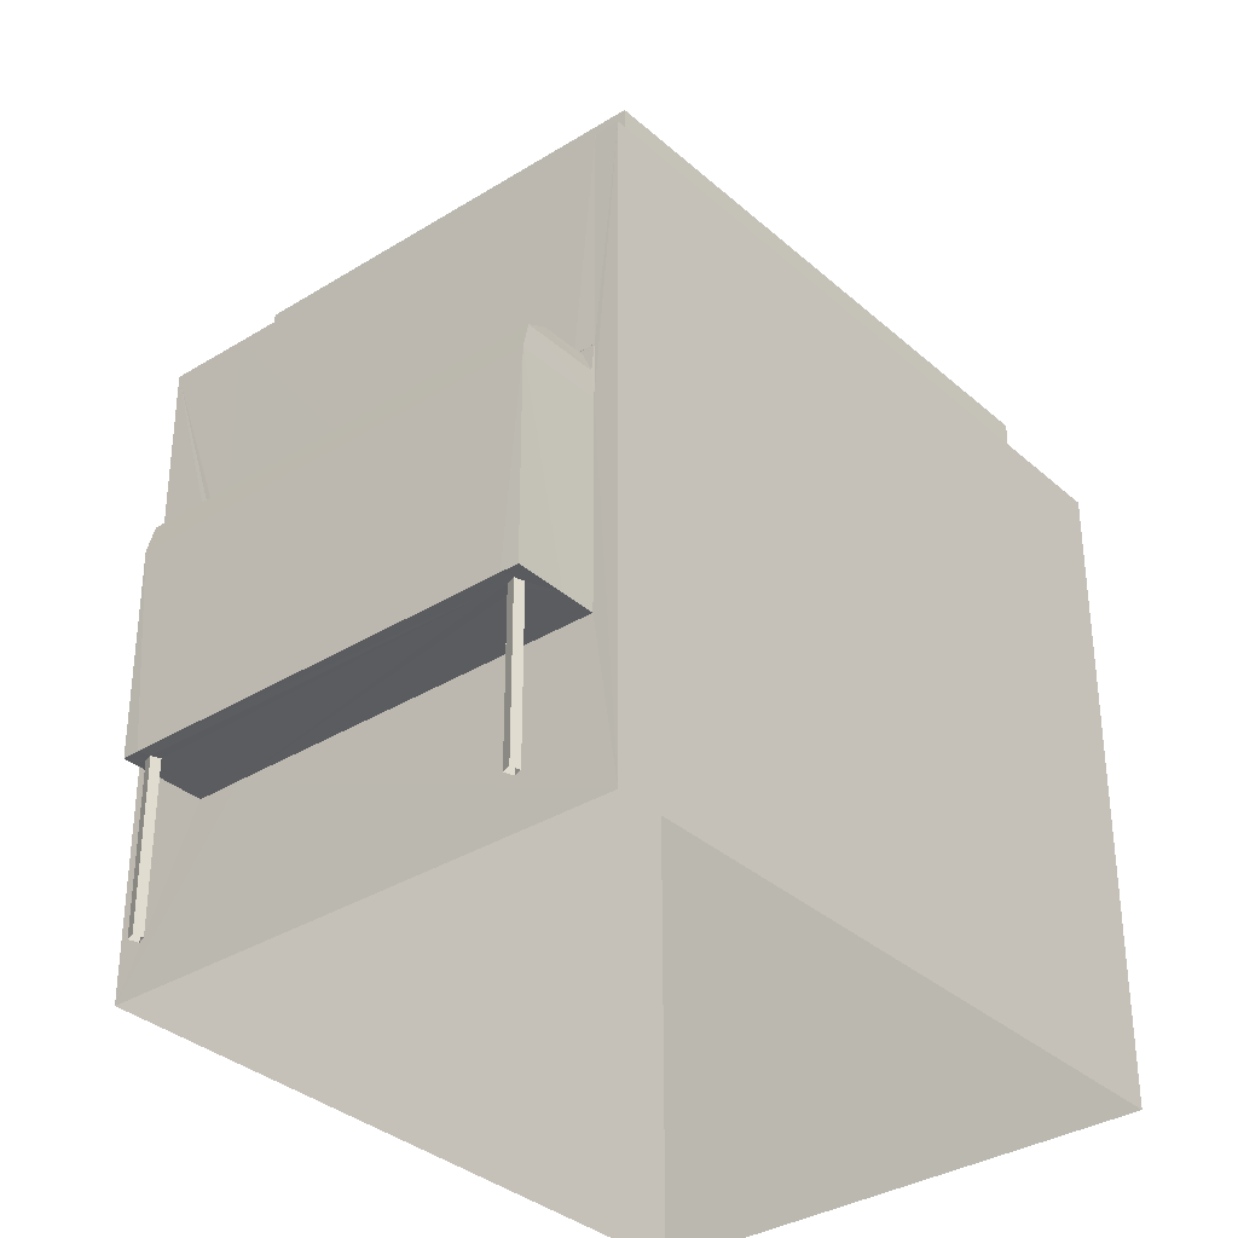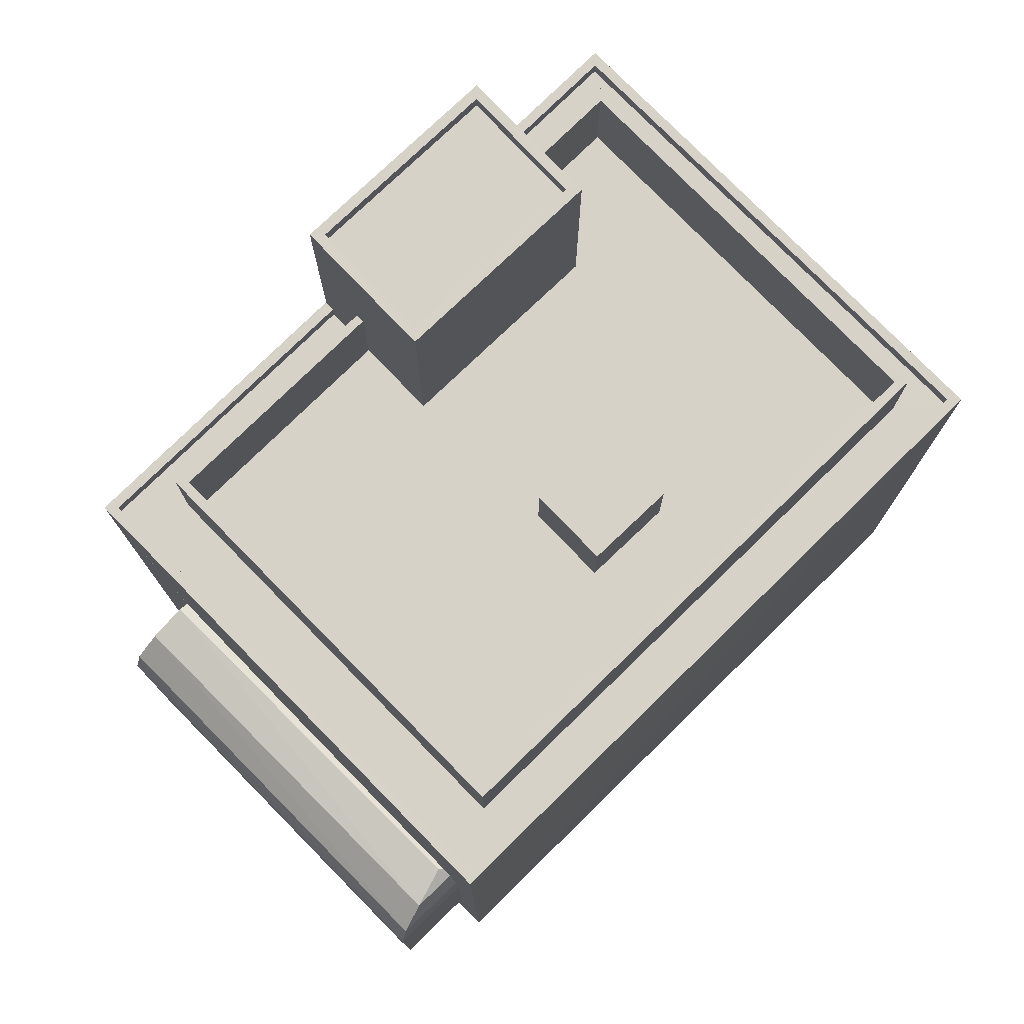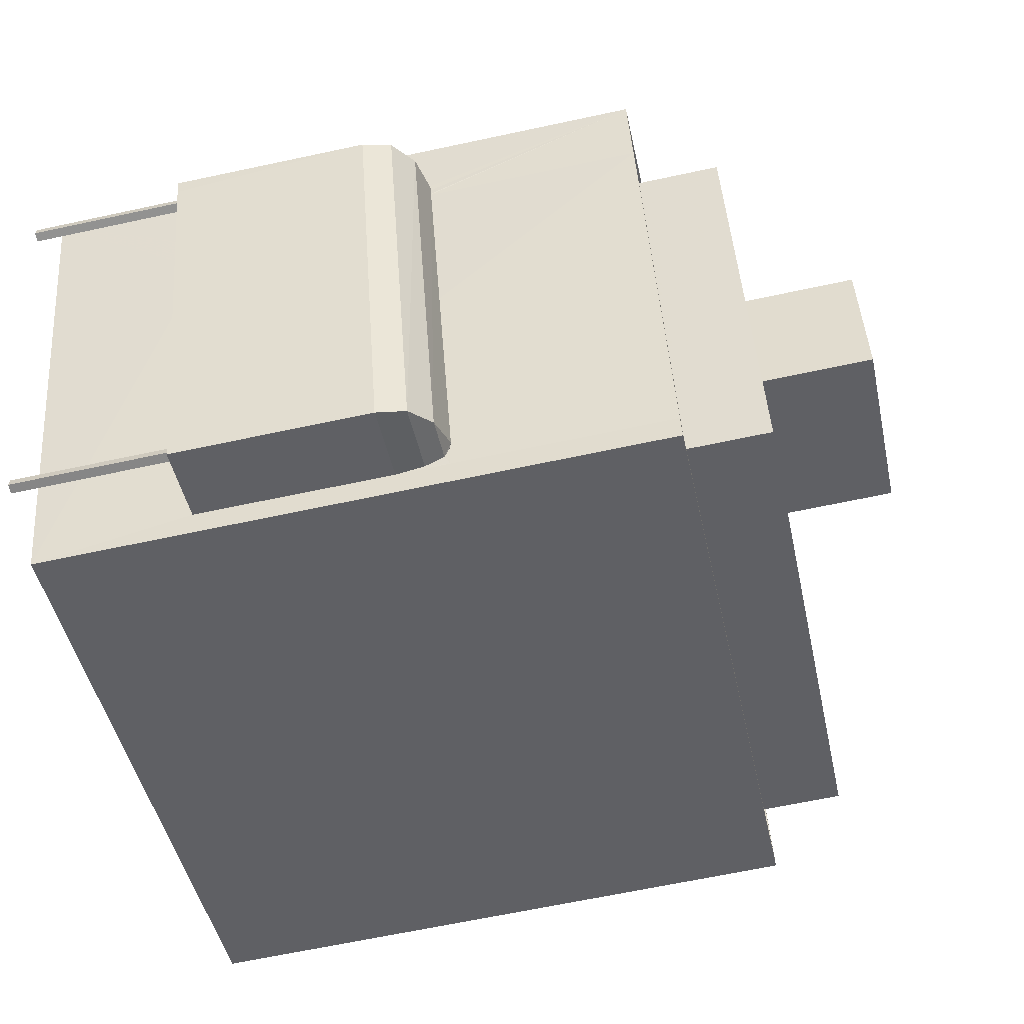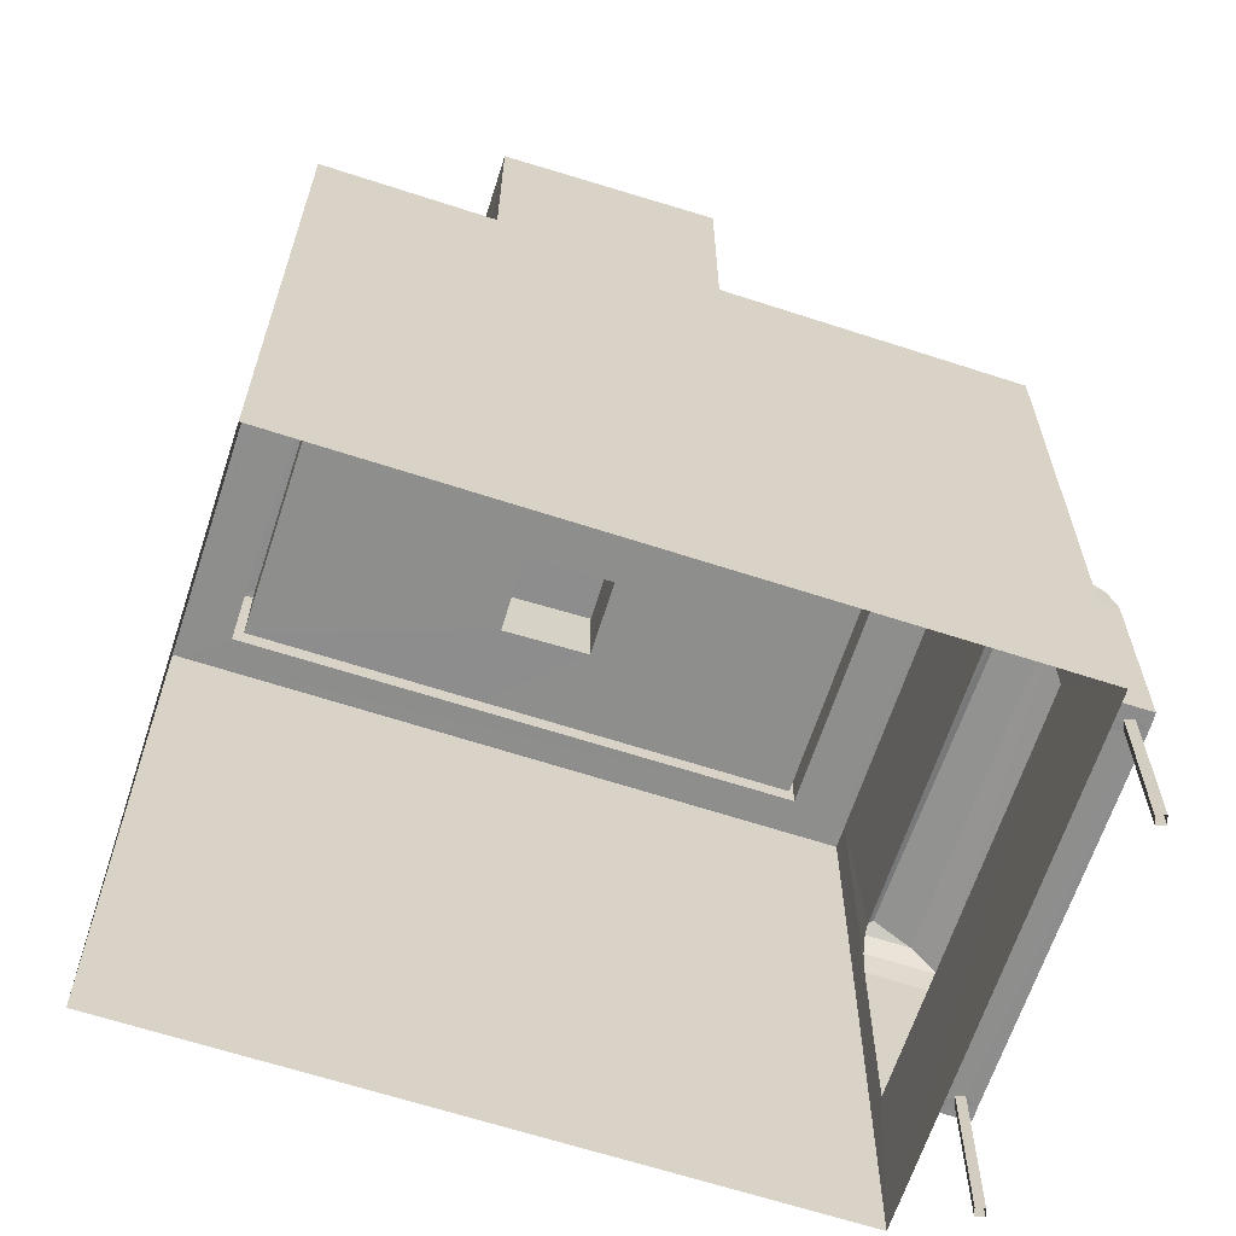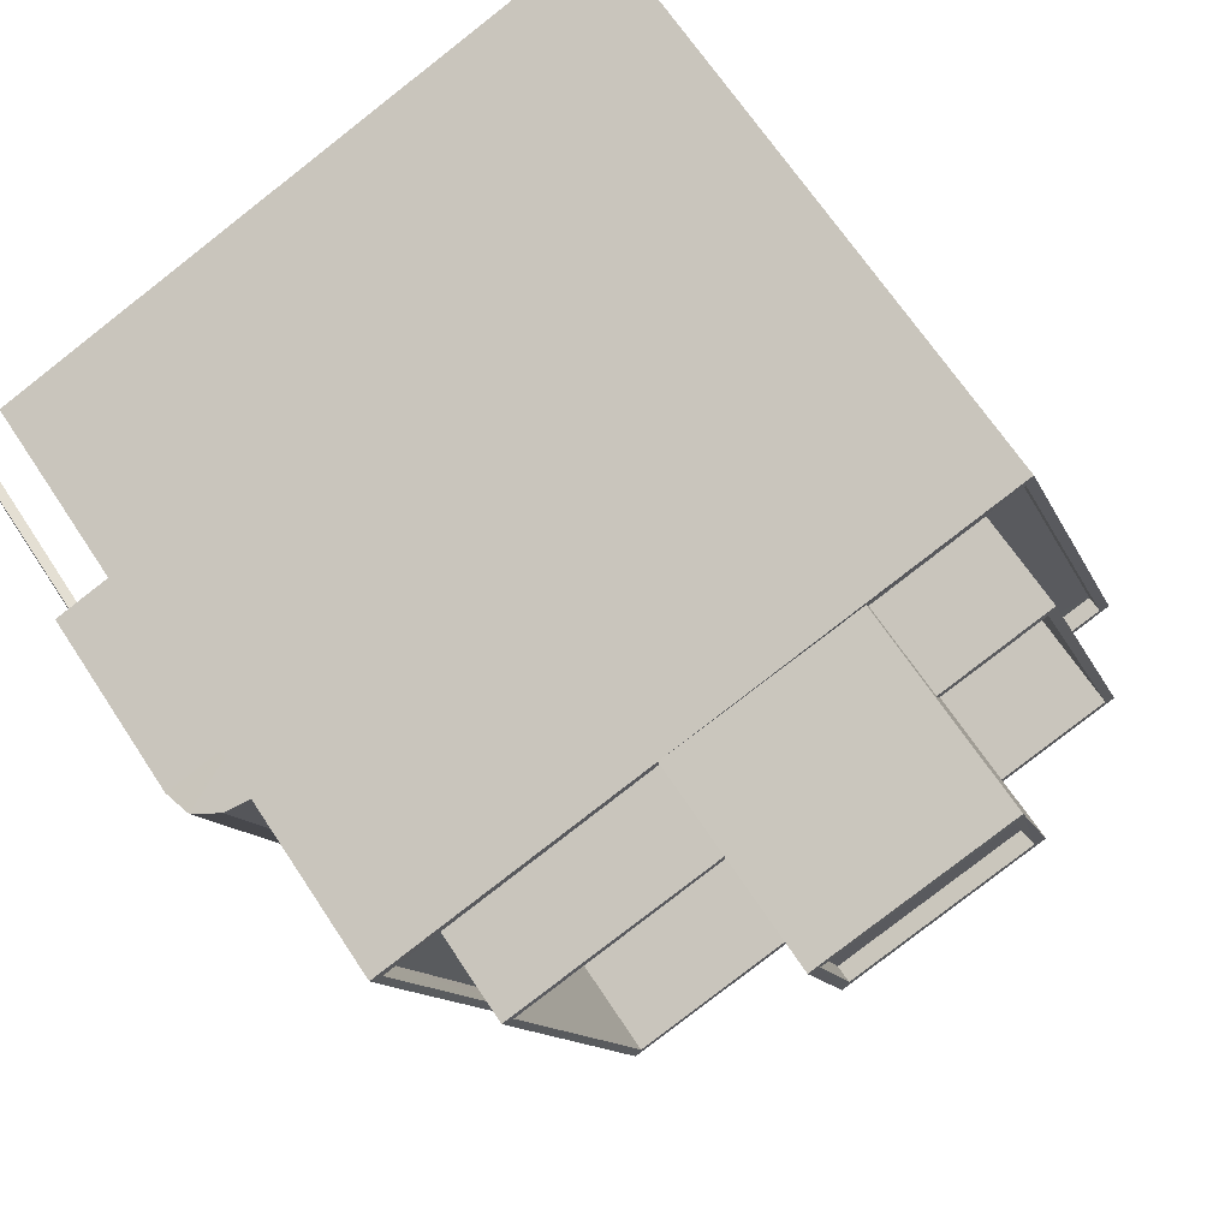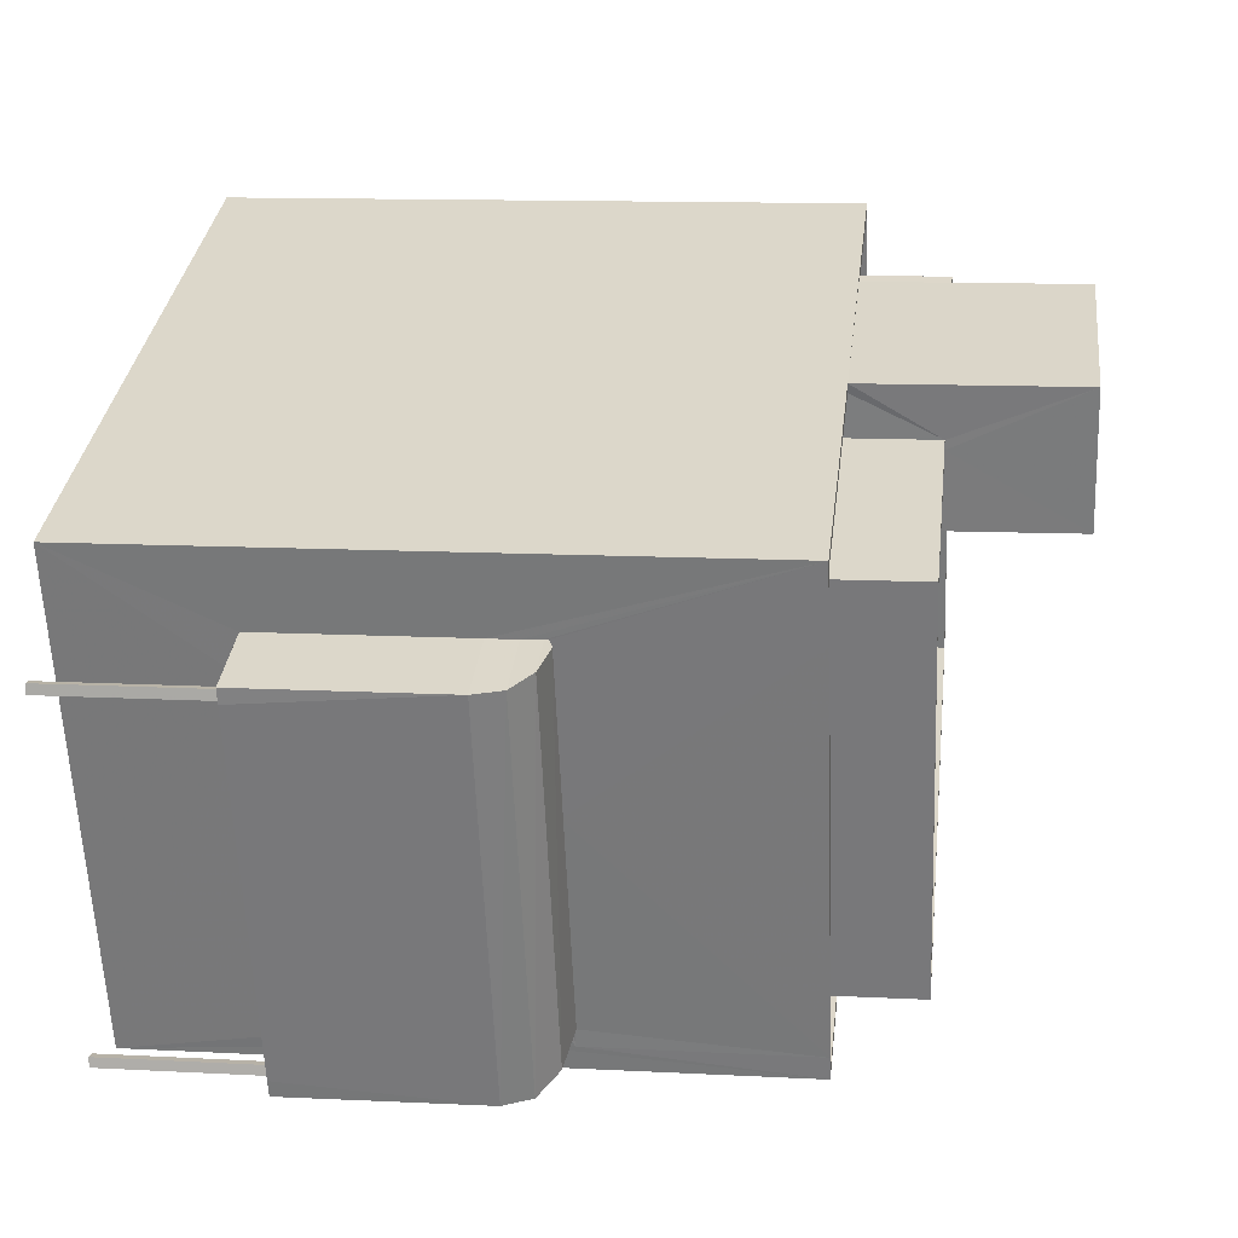
<metadata>
{"format":"obj","ext":"obj","renderer":"f3d","projection":"perspective","resolution":1024,"background":"white","views":[{"elev":-34.1,"azim":-30.9,"up":"+Z"},{"elev":77.5,"azim":-25.4,"up":"+Z"},{"elev":-63.9,"azim":-77.7,"up":"+Y"},{"elev":-64.8,"azim":-179.1,"up":"+Z"},{"elev":67.2,"azim":-33.4,"up":"+Y"},{"elev":12.4,"azim":-83.1,"up":"+Y"}]}
</metadata>
<code>
v -8.826e+04 -1.006e+05 2.603
v -8.825e+04 -1.006e+05 2.602
v -8.825e+04 -1.006e+05 2.603
v -8.826e+04 -1.006e+05 2.602
v -8.826e+04 -1.006e+05 2.603
v -8.826e+04 -1.006e+05 2.603
v -8.826e+04 -1.006e+05 2.603
v -8.826e+04 -1.006e+05 2.603
v -8.826e+04 -1.006e+05 2.602
v -8.826e+04 -1.006e+05 2.602
v -8.826e+04 -1.006e+05 2.602
v -8.826e+04 -1.006e+05 2.602
v -8.826e+04 -1.006e+05 4.997
v -8.826e+04 -1.006e+05 4.997
v -8.826e+04 -1.006e+05 4.998
v -8.826e+04 -1.006e+05 4.998
v -8.826e+04 -1.006e+05 4.998
v -8.826e+04 -1.006e+05 4.997
v -8.826e+04 -1.006e+05 4.997
v -8.826e+04 -1.006e+05 4.998
v -8.826e+04 -1.006e+05 4.998
v -8.826e+04 -1.006e+05 4.998
v -8.826e+04 -1.006e+05 4.998
v -8.826e+04 -1.006e+05 4.998
v -8.826e+04 -1.006e+05 4.997
v -8.826e+04 -1.006e+05 4.997
v -8.826e+04 -1.006e+05 4.997
v -8.826e+04 -1.006e+05 4.997
v -8.826e+04 -1.006e+05 8.43
v -8.826e+04 -1.006e+05 8.429
v -8.826e+04 -1.006e+05 7.998
v -8.826e+04 -1.006e+05 7.997
v -8.826e+04 -1.006e+05 7.997
v -8.826e+04 -1.006e+05 8.429
v -8.826e+04 -1.006e+05 8.723
v -8.826e+04 -1.006e+05 8.723
v -8.826e+04 -1.006e+05 8.842
v -8.826e+04 -1.006e+05 8.783
v -8.826e+04 -1.006e+05 7.998
v -8.826e+04 -1.006e+05 8.43
v -8.826e+04 -1.006e+05 8.724
v -8.826e+04 -1.006e+05 8.724
v -8.826e+04 -1.006e+05 8.843
v -8.826e+04 -1.006e+05 8.791
v -8.826e+04 -1.006e+05 8.812
v -8.826e+04 -1.006e+05 8.801
v -8.826e+04 -1.006e+05 12.12
v -8.826e+04 -1.006e+05 12.12
v -8.826e+04 -1.006e+05 12.12
v -8.825e+04 -1.006e+05 12.12
v -8.825e+04 -1.006e+05 12.12
v -8.825e+04 -1.006e+05 12.12
v -8.825e+04 -1.006e+05 12.12
v -8.826e+04 -1.006e+05 12.12
v -8.826e+04 -1.006e+05 12.12
v -8.826e+04 -1.006e+05 12.12
v -8.825e+04 -1.006e+05 11.87
v -8.825e+04 -1.006e+05 11.87
v -8.826e+04 -1.006e+05 11.87
v -8.825e+04 -1.006e+05 11.87
v -8.825e+04 -1.006e+05 11.87
v -8.825e+04 -1.006e+05 11.87
v -8.825e+04 -1.006e+05 11.87
v -8.825e+04 -1.006e+05 11.87
v -8.826e+04 -1.006e+05 11.87
v -8.826e+04 -1.006e+05 11.87
v -8.826e+04 -1.006e+05 11.87
v -8.826e+04 -1.006e+05 11.87
v -8.826e+04 -1.006e+05 11.87
v -8.826e+04 -1.006e+05 11.87
v -8.825e+04 -1.006e+05 11.87
v -8.825e+04 -1.006e+05 11.87
v -8.825e+04 -1.006e+05 11.87
v -8.825e+04 -1.006e+05 11.87
v -8.826e+04 -1.006e+05 11.87
v -8.826e+04 -1.006e+05 11.87
v -8.825e+04 -1.006e+05 11.87
v -8.826e+04 -1.006e+05 11.87
v -8.826e+04 -1.006e+05 11.87
v -8.826e+04 -1.006e+05 11.87
v -8.826e+04 -1.006e+05 11.87
v -8.825e+04 -1.006e+05 11.87
v -8.826e+04 -1.006e+05 12.12
v -8.825e+04 -1.006e+05 12.12
v -8.826e+04 -1.006e+05 12.12
v -8.825e+04 -1.006e+05 12.12
v -8.826e+04 -1.006e+05 13.09
v -8.826e+04 -1.006e+05 13.09
v -8.825e+04 -1.006e+05 13.09
v -8.825e+04 -1.006e+05 13.09
v -8.826e+04 -1.006e+05 13.38
v -8.826e+04 -1.006e+05 13.38
v -8.826e+04 -1.006e+05 13.38
v -8.825e+04 -1.006e+05 13.38
v -8.825e+04 -1.006e+05 13.38
v -8.825e+04 -1.006e+05 13.38
v -8.825e+04 -1.006e+05 13.38
v -8.826e+04 -1.006e+05 13.38
v -8.826e+04 -1.006e+05 13.38
v -8.826e+04 -1.006e+05 13.38
v -8.825e+04 -1.006e+05 13.38
v -8.825e+04 -1.006e+05 13.38
v -8.825e+04 -1.006e+05 15.1
v -8.826e+04 -1.006e+05 15.1
v -8.825e+04 -1.006e+05 15.1
v -8.826e+04 -1.006e+05 15.1
v -8.825e+04 -1.006e+05 15.35
v -8.826e+04 -1.006e+05 15.35
v -8.825e+04 -1.006e+05 15.35
v -8.826e+04 -1.006e+05 15.35
v -8.825e+04 -1.006e+05 15.35
v -8.826e+04 -1.006e+05 15.35
v -8.826e+04 -1.006e+05 15.35
v -8.825e+04 -1.006e+05 15.35
v -8.826e+04 -1.006e+05 8.802
f 1 2 3
f 1 4 2
f 5 6 7
f 5 8 6
f 9 10 11
f 12 9 11
f 13 14 15
f 16 13 15
f 17 16 15
f 15 18 19
f 14 18 15
f 20 21 19
f 20 22 21
f 22 23 21
f 21 15 19
f 22 24 23
f 16 17 24
f 24 17 23
f 19 18 25
f 19 25 26
f 25 27 26
f 14 13 28
f 28 13 27
f 25 28 27
f 29 30 31
f 30 32 31
f 33 32 30
f 34 33 30
f 34 30 35
f 36 34 35
f 36 35 37
f 38 36 37
f 39 29 31
f 39 40 29
f 40 41 29
f 40 42 41
f 35 30 29
f 41 35 29
f 37 35 41
f 43 37 41
f 44 37 43
f 45 44 43
f 38 37 44
f 42 43 41
f 43 46 45
f 42 46 43
f 47 48 49
f 50 51 52
f 52 51 53
f 54 50 52
f 55 54 56
f 48 55 56
f 49 48 56
f 52 56 54
f 57 58 59
f 58 60 61
f 62 60 58
f 63 62 64
f 62 57 64
f 57 62 58
f 59 65 57
f 66 63 64
f 67 65 59
f 68 67 69
f 66 70 63
f 68 70 65
f 70 66 65
f 68 65 67
f 71 72 73
f 74 72 71
f 74 75 76
f 73 77 71
f 78 79 80
f 76 79 78
f 79 81 80
f 74 82 75
f 74 71 82
f 75 79 76
f 47 49 83
f 47 83 51
f 84 53 51
f 49 85 83
f 84 86 53
f 83 84 51
f 87 88 89
f 90 87 89
f 91 92 93
f 94 95 96
f 94 96 97
f 92 98 99
f 100 91 93
f 96 101 97
f 101 99 98
f 96 102 101
f 99 101 102
f 92 99 93
f 103 104 105
f 103 106 104
f 107 108 109
f 107 110 108
f 109 111 107
f 112 113 108
f 110 112 108
f 111 113 112
f 107 111 114
f 114 111 112
f 13 16 32
f 27 13 32
f 16 24 31
f 32 16 31
f 26 27 32
f 33 26 32
f 24 22 31
f 22 20 39
f 31 22 39
f 33 47 4
f 38 48 47
f 1 54 39
f 19 4 1
f 115 54 55
f 46 42 115
f 36 38 47
f 34 36 47
f 33 34 47
f 39 115 40
f 33 4 26
f 26 4 19
f 19 1 20
f 20 1 39
f 115 42 40
f 39 54 115
f 1 50 54
f 1 3 50
f 4 47 51
f 2 4 51
f 51 50 3
f 2 51 3
f 38 44 48
f 48 44 55
f 45 46 115
f 44 45 55
f 45 115 55
f 52 53 72
f 74 52 72
f 56 52 74
f 76 56 74
f 78 56 76
f 78 49 56
f 80 85 49
f 78 80 49
f 86 73 72
f 53 86 72
f 89 88 66
f 64 89 66
f 66 87 65
f 66 88 87
f 87 90 57
f 65 87 57
f 57 89 64
f 57 90 89
f 75 92 79
f 75 98 92
f 93 99 70
f 68 93 70
f 81 92 91
f 81 79 92
f 77 97 71
f 77 94 97
f 62 63 102
f 63 70 99
f 102 63 99
f 97 101 82
f 71 97 82
f 62 96 60
f 62 102 96
f 82 98 75
f 82 101 98
f 69 93 68
f 69 100 93
f 61 96 95
f 61 60 96
f 109 108 59
f 109 59 58
f 108 67 59
f 114 103 105
f 107 114 105
f 110 105 104
f 110 107 105
f 110 104 106
f 112 110 106
f 114 106 103
f 114 112 106
f 69 67 100
f 67 108 100
f 80 81 85
f 100 108 113
f 91 100 113
f 85 81 91
f 83 91 113
f 85 91 83
f 83 113 111
f 84 83 111
f 58 61 95
f 95 109 58
f 109 95 111
f 86 94 77
f 73 86 77
f 111 94 84
f 95 94 111
f 84 94 86
f 21 5 7
f 15 21 7
f 23 8 5
f 21 23 5
f 23 6 8
f 23 17 6
f 17 7 6
f 17 15 7
f 28 12 11
f 28 25 12
f 18 9 12
f 25 18 12
f 14 10 9
f 18 14 9
f 14 11 10
f 14 28 11

</code>
